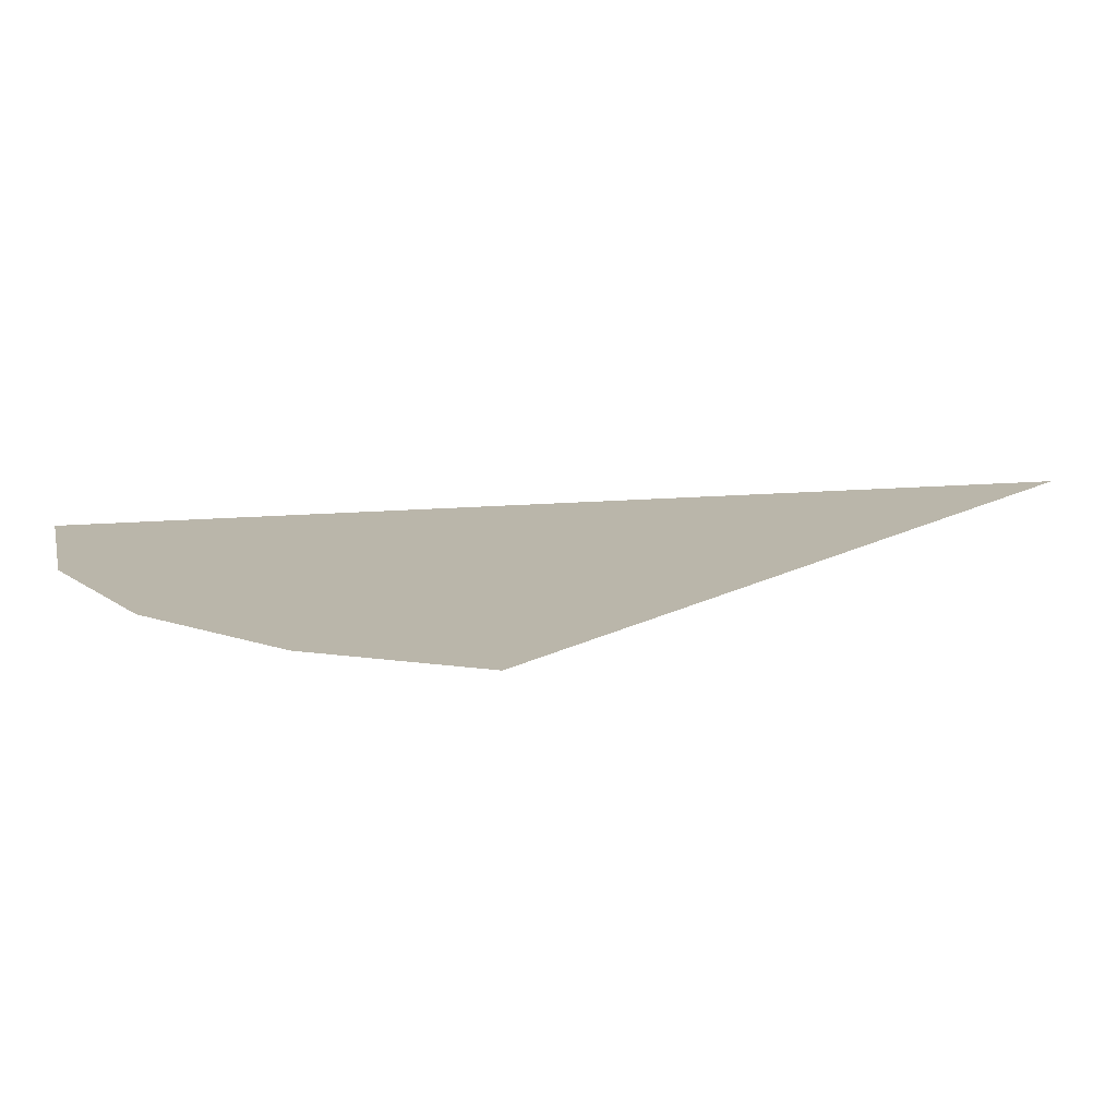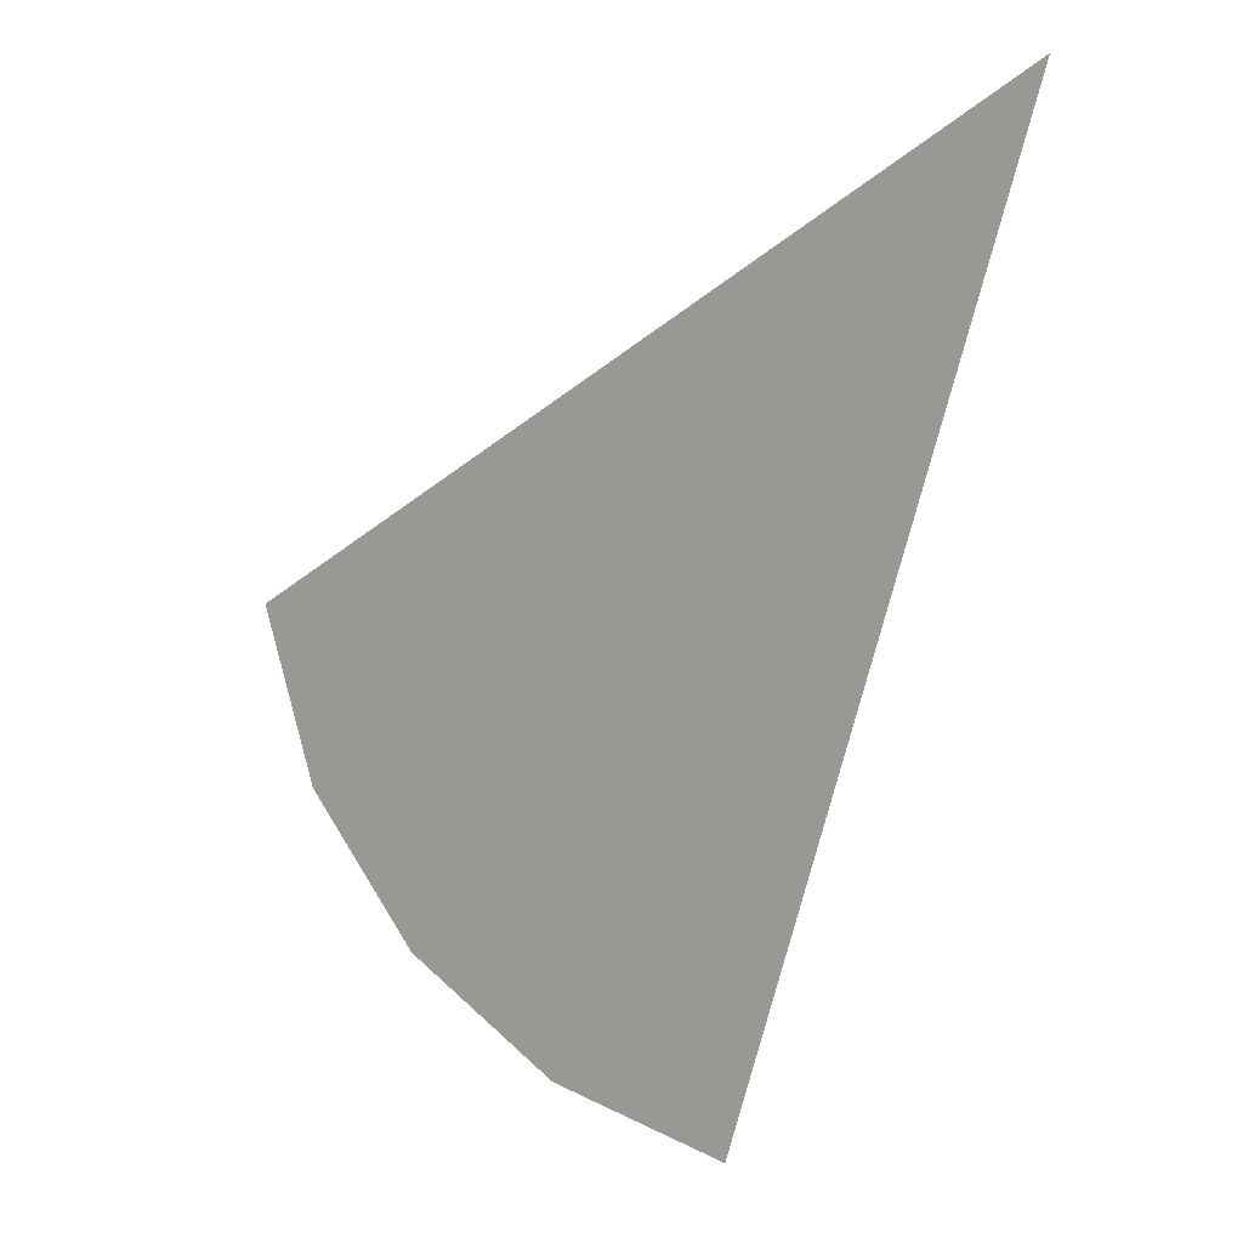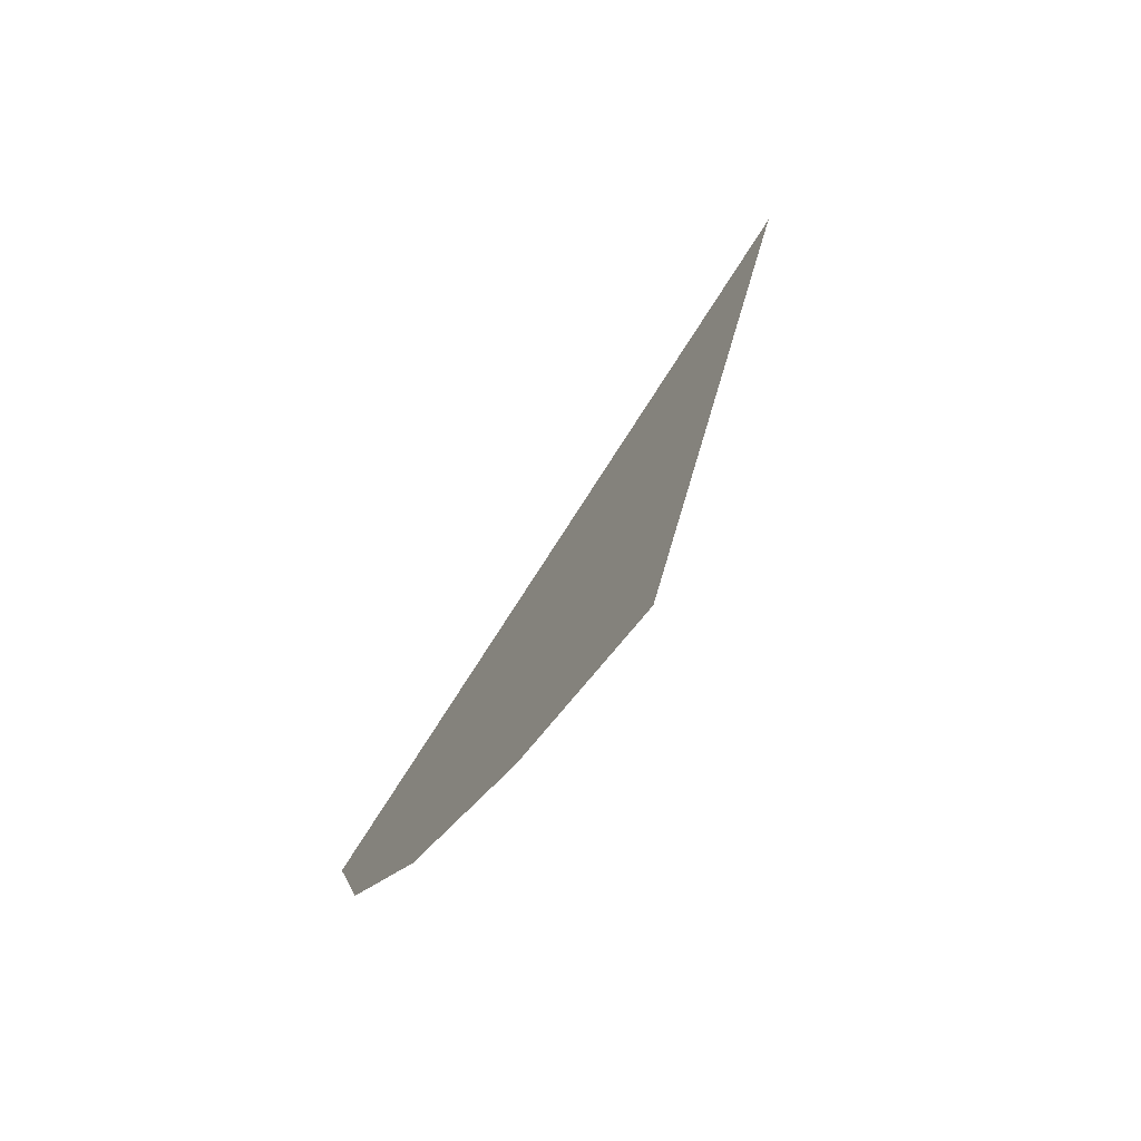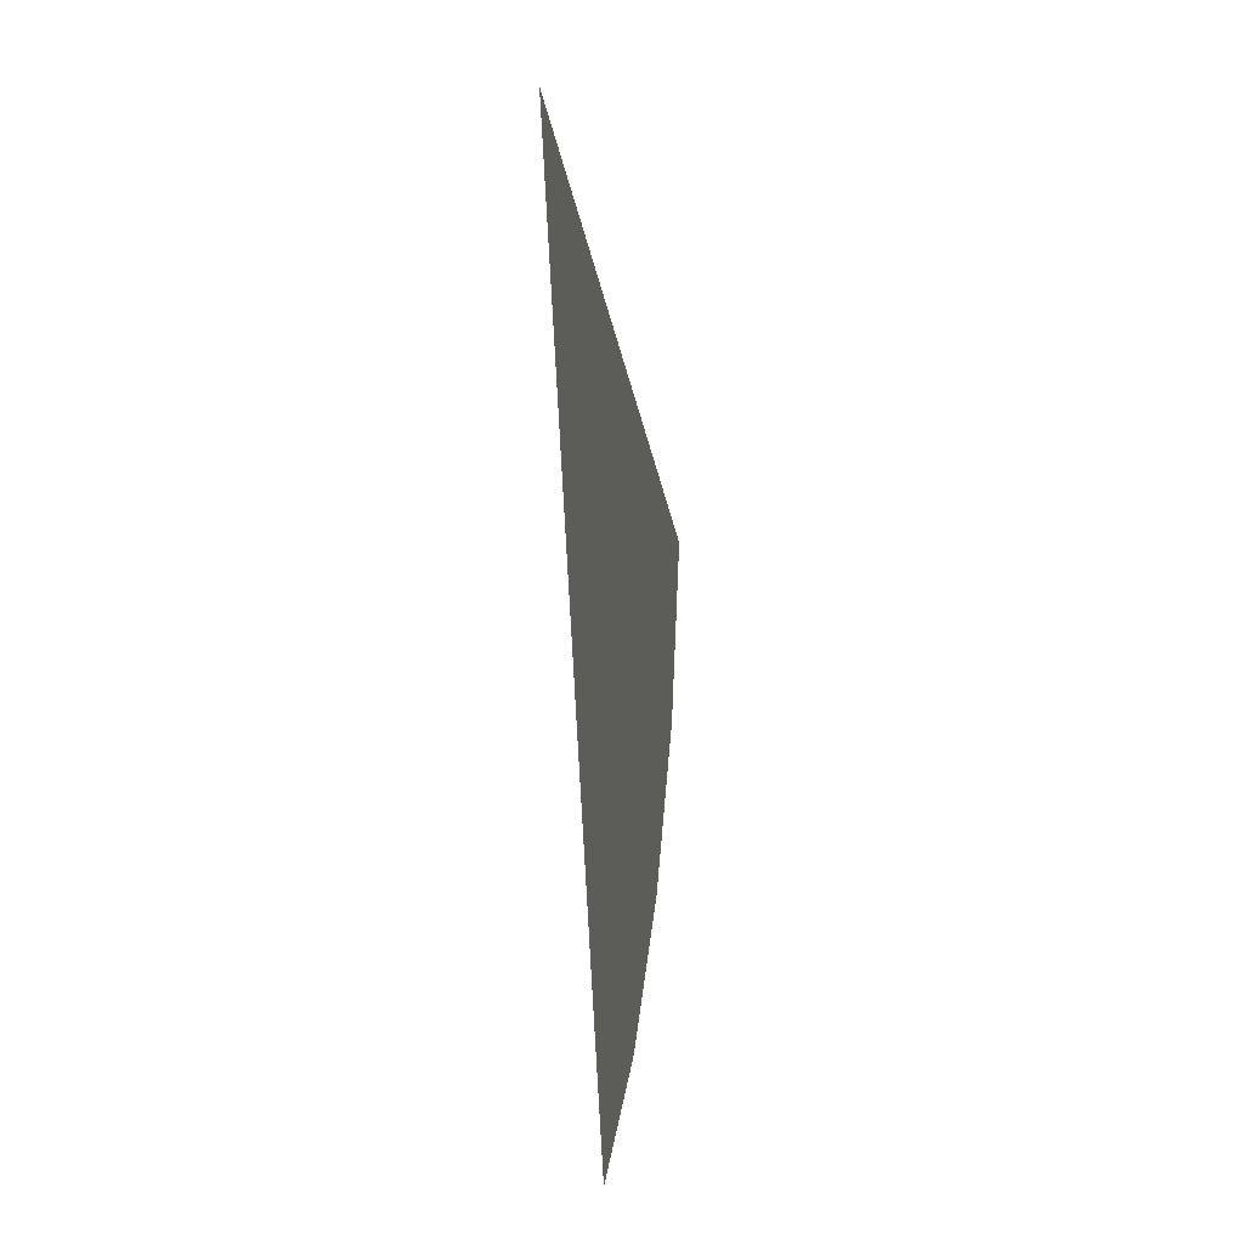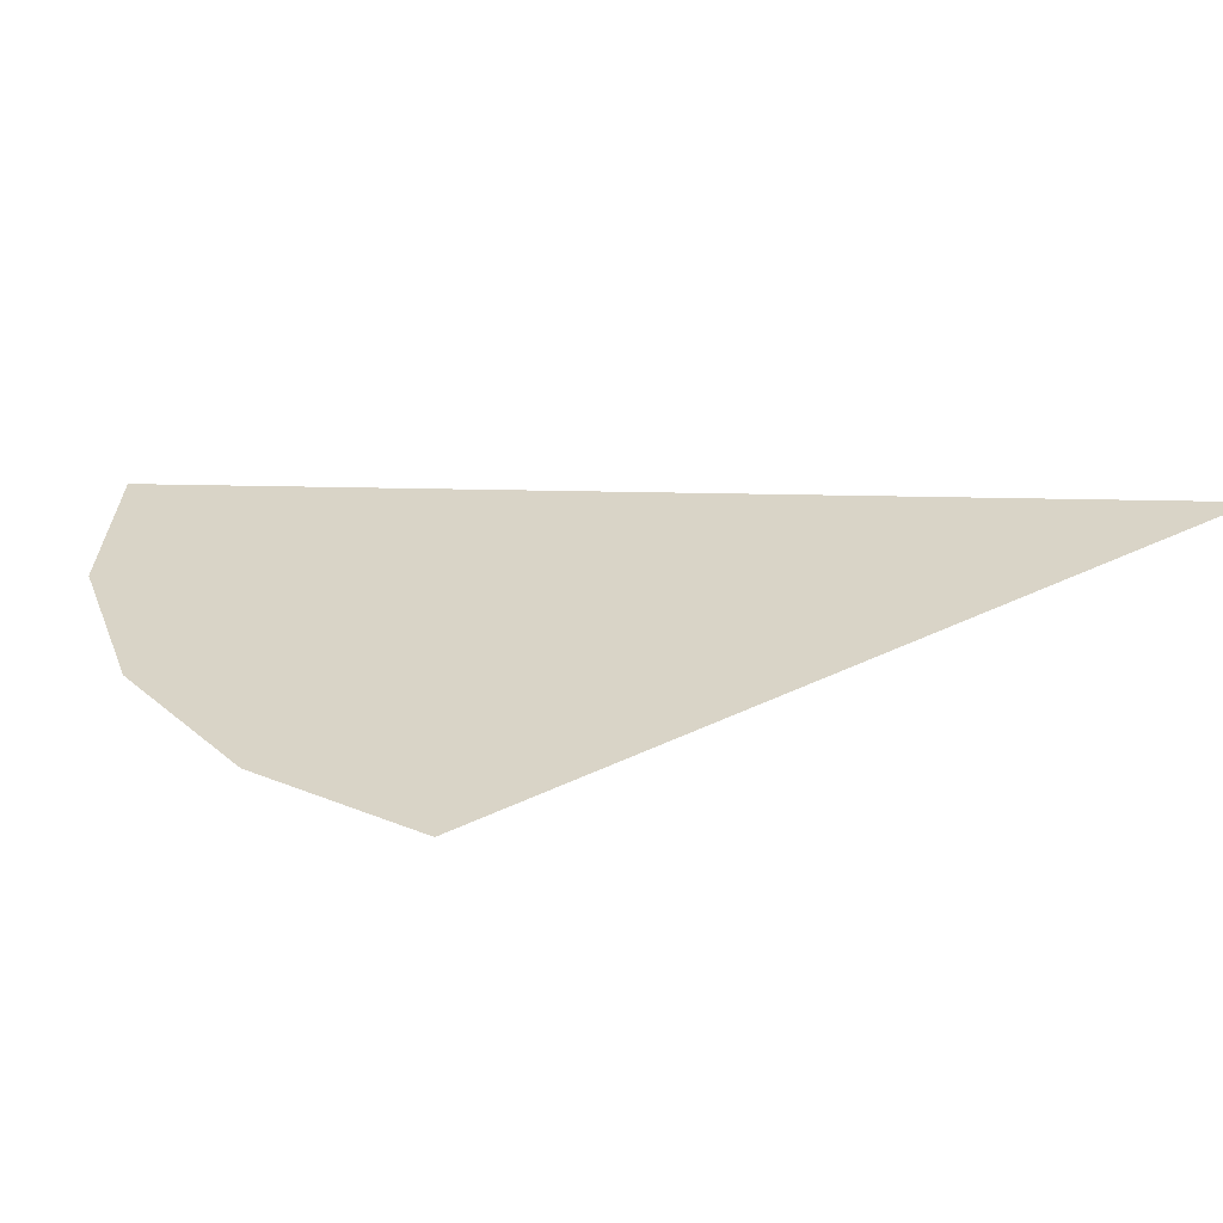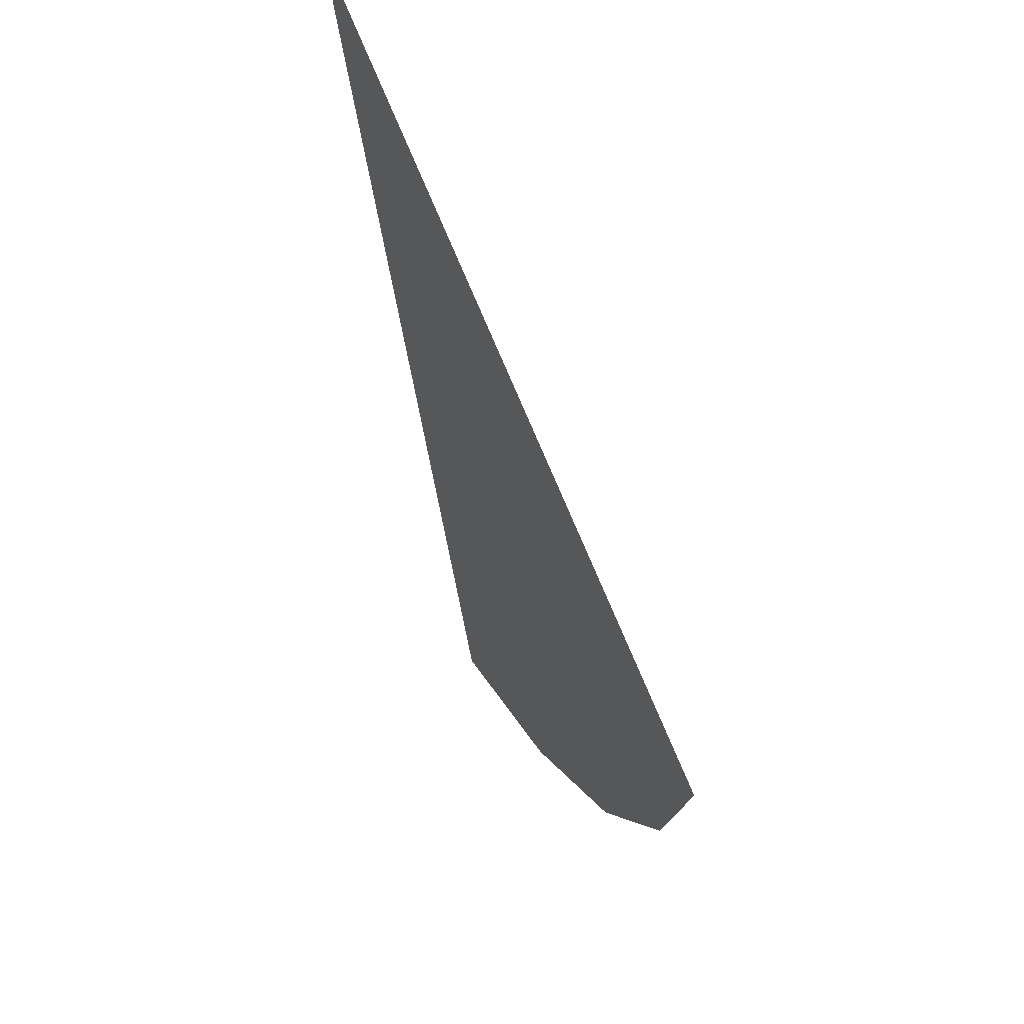
<metadata>
{"format":"obj","ext":"obj","renderer":"f3d","projection":"perspective","resolution":1024,"background":"white","views":[{"elev":13.8,"azim":93.4,"up":"+Z"},{"elev":13.9,"azim":-154.7,"up":"+Y"},{"elev":-77.5,"azim":-127.1,"up":"+Y"},{"elev":16.1,"azim":-81.0,"up":"+Y"},{"elev":28.5,"azim":107.1,"up":"+Z"},{"elev":57.5,"azim":60.5,"up":"+Y"}]}
</metadata>
<code>
o #ID524
v 0.06445 -0.5785 -0.01966
v 0.06013 -0.5947 -0.01966
v 0.05055 -0.6083 -0.01966
v 0.05055 -0.6083 -0.01966
v 0.06013 -0.5947 -0.01966
v 0.06445 -0.5785 -0.01966
v 0.02073 -0.6222 -0.01966
v 0.02073 -0.6222 -0.01966
v 0.03687 -0.6179 -0.01966
v 0.03687 -0.6179 -0.01966
v -0.003791 -0.5307 -0.01966
v -0.003791 -0.5307 -0.01966
f 1 2 3
f 4 5 6
f 1 3 7
f 8 4 6
f 3 9 7
f 8 10 4
f 1 7 11
f 12 8 6

</code>
